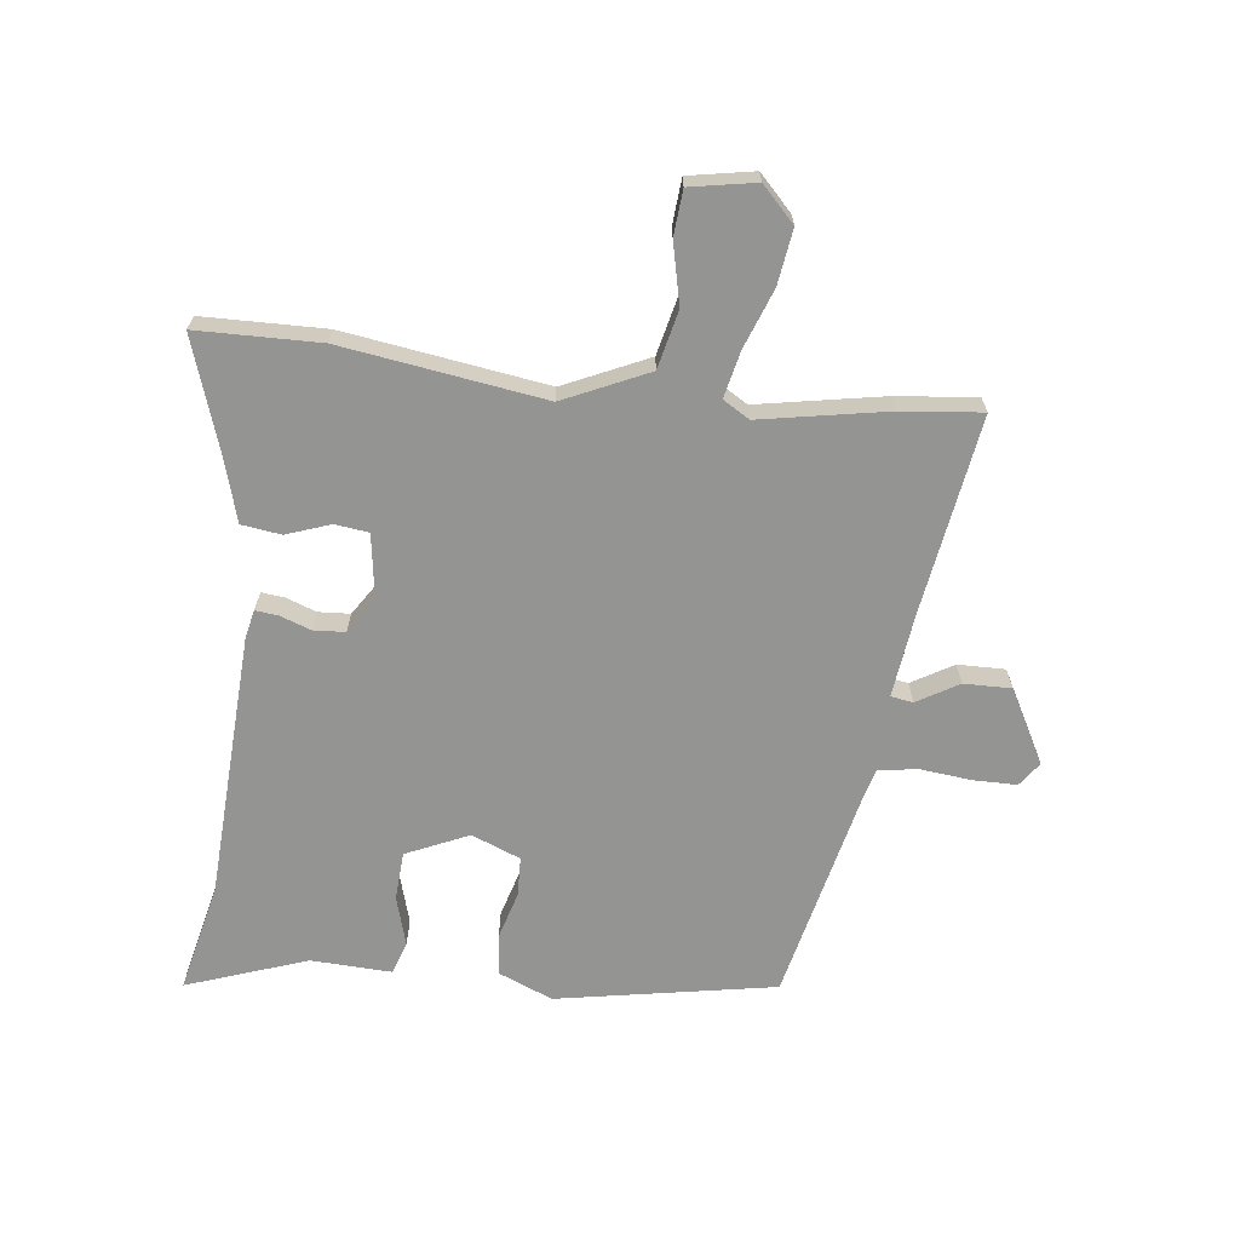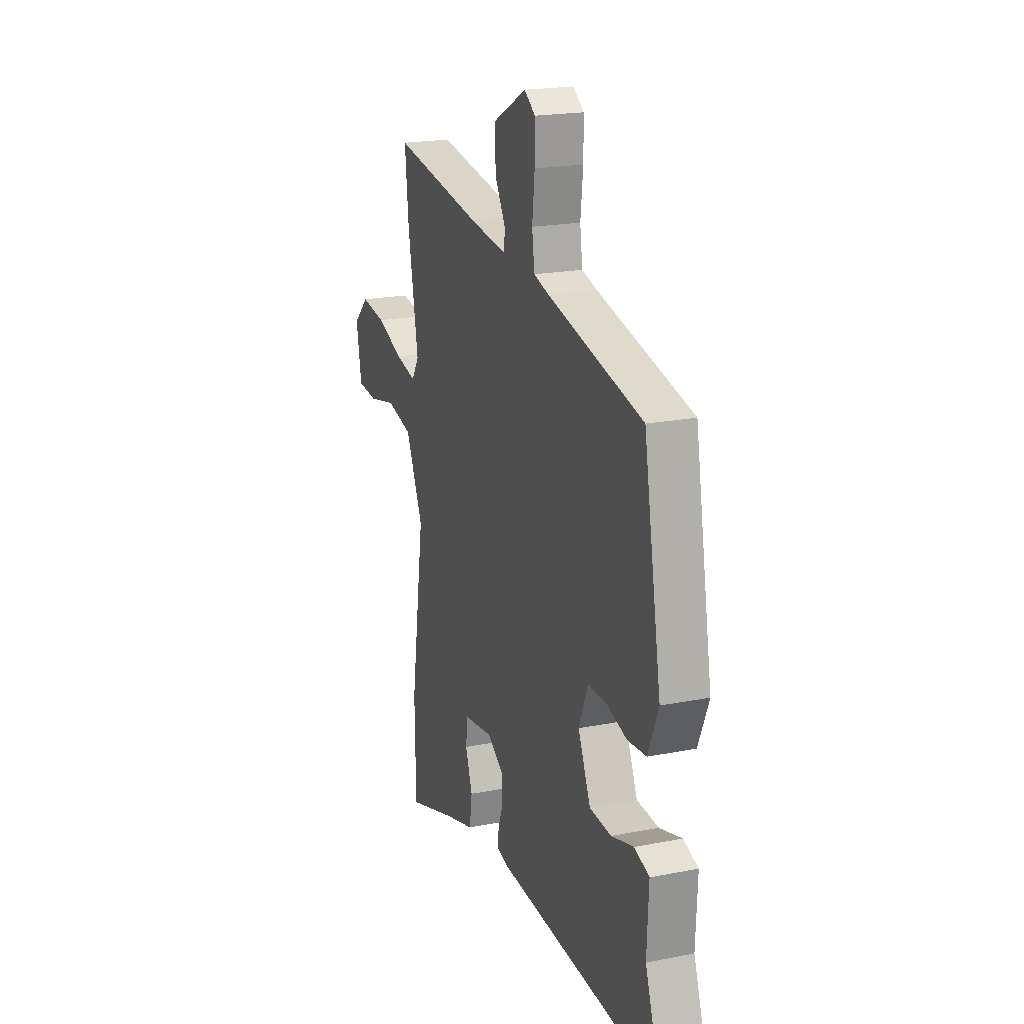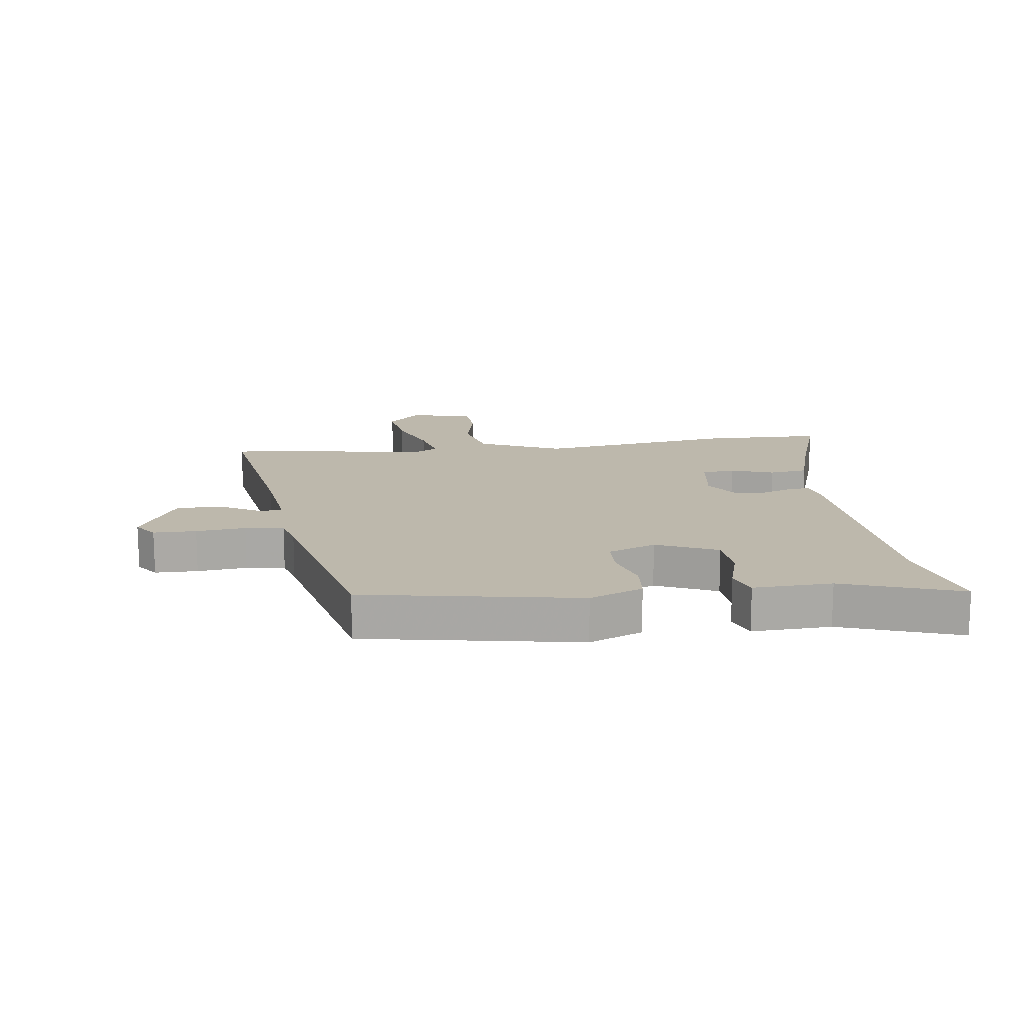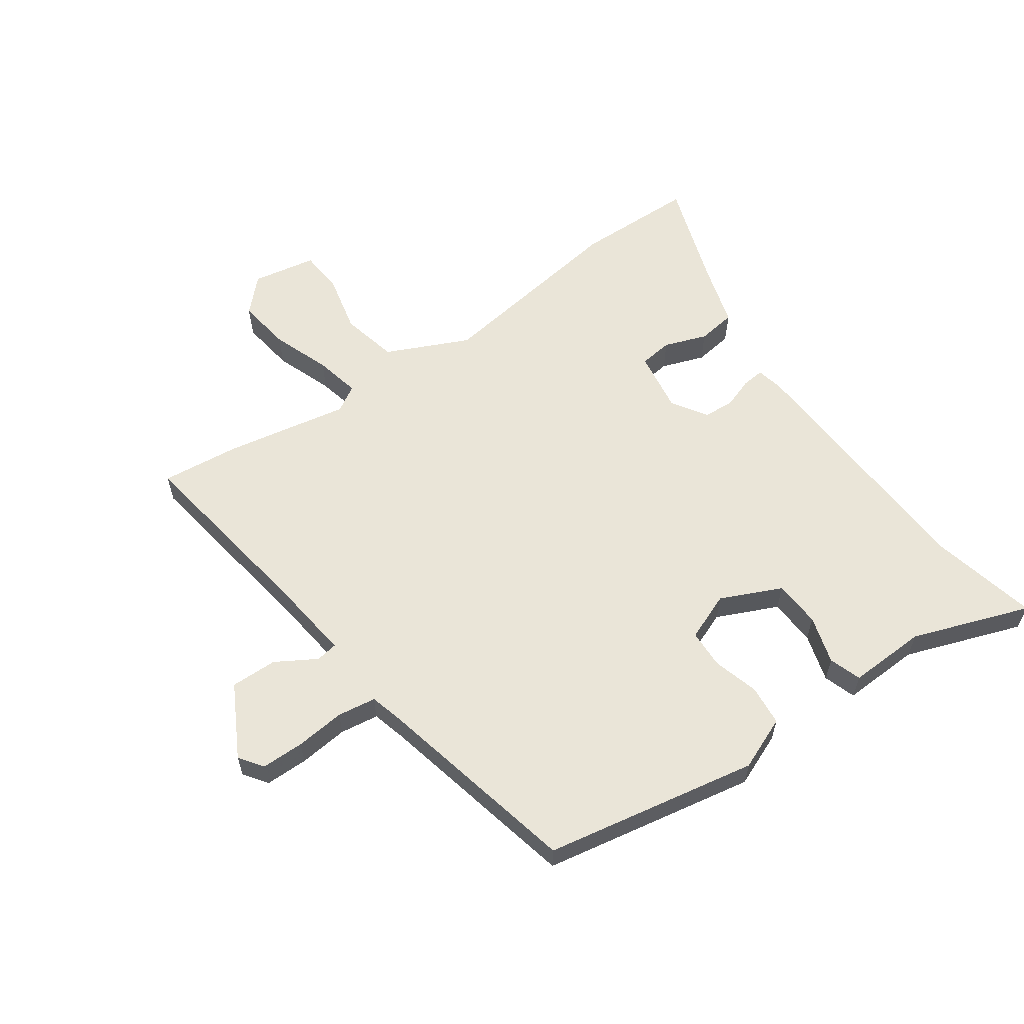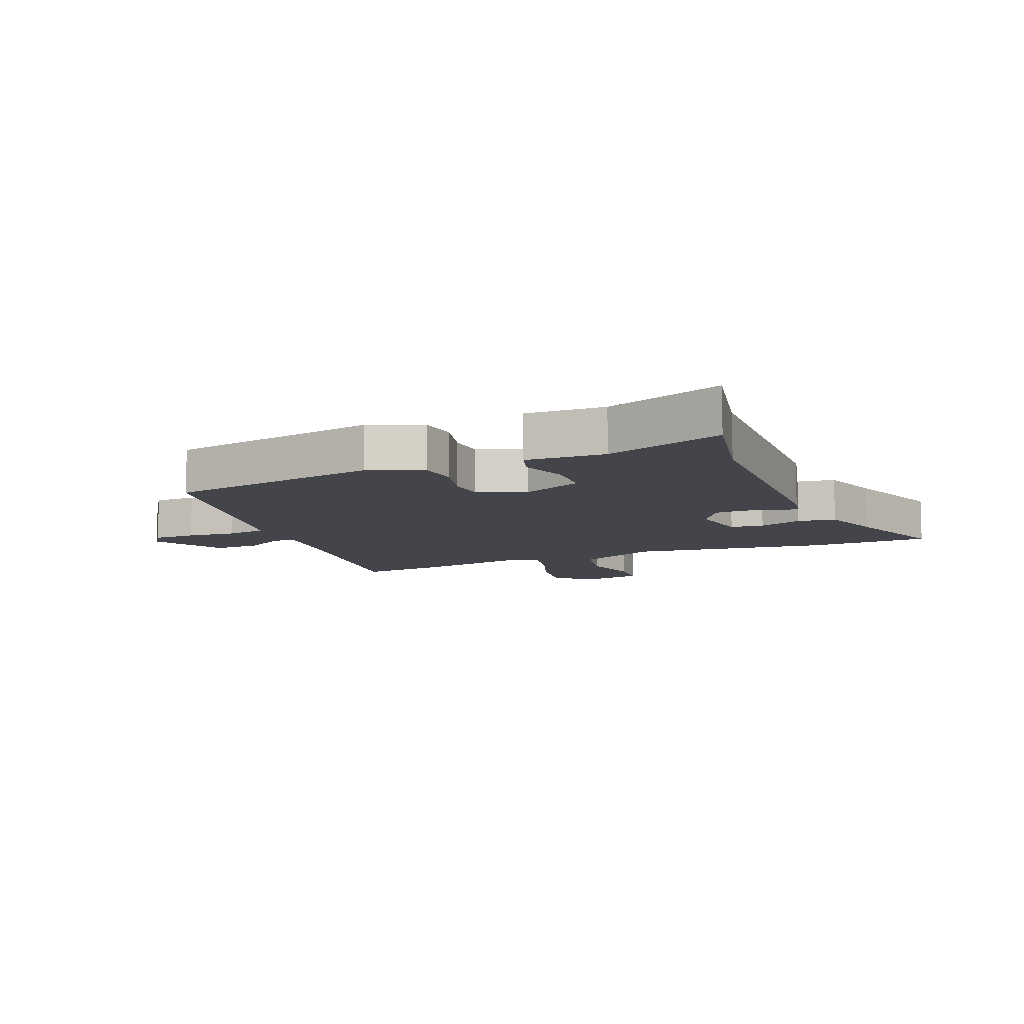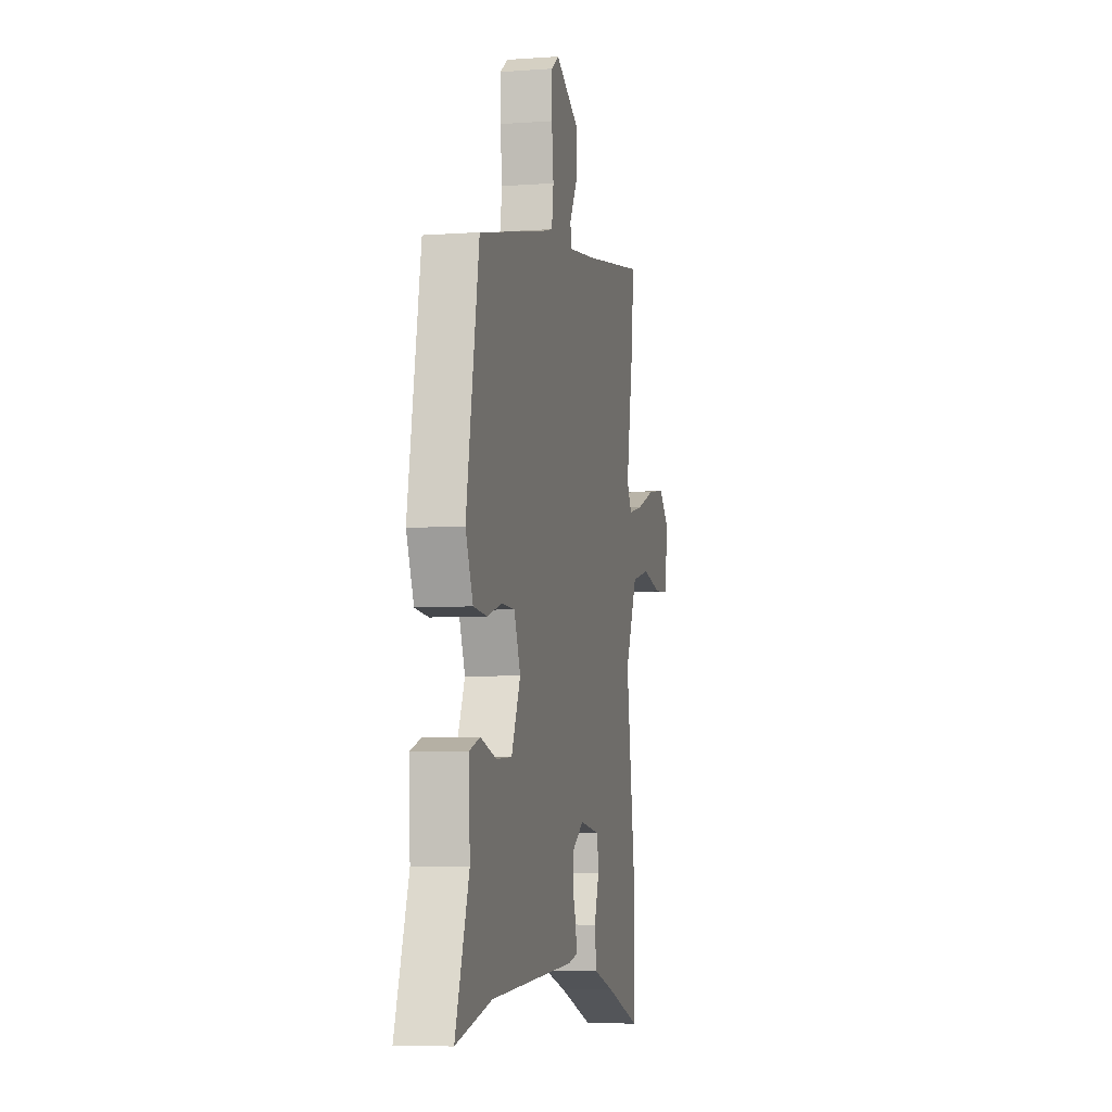
<metadata>
{"format":"obj","ext":"obj","renderer":"f3d","projection":"perspective","resolution":1024,"background":"white","views":[{"elev":-67.0,"azim":-96.6,"up":"+Y"},{"elev":20.1,"azim":70.1,"up":"+Z"},{"elev":14.9,"azim":82.6,"up":"+Y"},{"elev":59.6,"azim":55.3,"up":"+Y"},{"elev":-9.3,"azim":113.4,"up":"+Y"},{"elev":-6.1,"azim":102.3,"up":"+Z"}]}
</metadata>
<code>
v -0.499 0.07 -0.561
v -0.502 0.07 -0.362
v -0.453 0.07 -0.035
v -0.515 0.07 0.102
v -0.609 0.07 0.124
v -0.707 0.07 0.102
v -0.78 0.07 0.108
v -0.799 0.07 0.214
v -0.744 0.07 0.267
v -0.655 0.07 0.254
v -0.559 0.07 0.218
v -0.484 0.07 0.201
v -0.458 0.07 0.244
v -0.495 0.07 0.449
v -0.508 0.07 0.579
v -0.187 0.07 0.528
v -0.052 0.07 0.511
v -0.046 0.07 0.547
v -0.085 0.07 0.614
v -0.086 0.07 0.691
v 0.033 0.07 0.755
v 0.072 0.07 0.727
v 0.072 0.07 0.656
v 0.063 0.07 0.574
v 0.072 0.07 0.51
v 0.127 0.07 0.495
v 0.466 0.07 0.417
v 0.529 0.07 0.063
v 0.492 0.07 -0.025
v 0.425 0.07 -0.031
v 0.349 0.07 -0.009
v 0.285 0.07 -0.011
v 0.253 0.07 -0.09
v 0.298 0.07 -0.191
v 0.376 0.07 -0.196
v 0.456 0.07 -0.173
v 0.509 0.07 -0.191
v 0.503 0.07 -0.321
v 0.571 0.07 -0.516
v 0.393 0.07 -0.475
v -0.037 0.07 -0.452
v -0.082 0.07 -0.442
v -0.078 0.07 -0.405
v -0.06 0.07 -0.355
v -0.063 0.07 -0.304
v -0.121 0.07 -0.266
v -0.224 0.07 -0.281
v -0.231 0.07 -0.336
v -0.206 0.07 -0.407
v -0.215 0.07 -0.471
v -0.321 0.07 -0.502
v -0.499 0 -0.561
v -0.502 0 -0.362
v -0.453 0 -0.035
v -0.515 0 0.102
v -0.609 0 0.124
v -0.707 0 0.102
v -0.78 0 0.108
v -0.799 0 0.214
v -0.744 0 0.267
v -0.655 0 0.254
v -0.559 0 0.218
v -0.484 0 0.201
v -0.458 0 0.244
v -0.495 0 0.449
v -0.508 0 0.579
v -0.187 0 0.528
v -0.052 0 0.511
v -0.046 0 0.547
v -0.085 0 0.614
v -0.086 0 0.691
v 0.033 0 0.755
v 0.072 0 0.727
v 0.072 0 0.656
v 0.063 0 0.574
v 0.072 0 0.51
v 0.127 0 0.495
v 0.466 0 0.417
v 0.529 0 0.063
v 0.492 0 -0.025
v 0.425 0 -0.031
v 0.349 0 -0.009
v 0.285 0 -0.011
v 0.253 0 -0.09
v 0.298 0 -0.191
v 0.376 0 -0.196
v 0.456 0 -0.173
v 0.509 0 -0.191
v 0.503 0 -0.321
v 0.571 0 -0.516
v 0.393 0 -0.475
v -0.037 0 -0.452
v -0.082 0 -0.442
v -0.078 0 -0.405
v -0.06 0 -0.355
v -0.063 0 -0.304
v -0.121 0 -0.266
v -0.224 0 -0.281
v -0.231 0 -0.336
v -0.206 0 -0.407
v -0.215 0 -0.471
v -0.321 0 -0.502
f 48 49 50 51
f 1 2 3
f 51 1 3
f 48 51 3
f 47 48 3
f 46 47 3 4
f 45 46 4
f 42 43 44
f 41 42 44
f 40 41 44
f 40 44 45
f 39 40 45
f 38 39 45
f 35 36 37 38
f 34 35 38 45
f 33 34 45 4
f 29 30 31
f 28 29 31
f 27 28 31
f 26 27 31
f 25 26 31 32
f 22 23 24
f 21 22 24
f 20 21 24
f 19 20 24
f 18 19 24
f 17 18 24 25
f 13 14 15 16
f 12 13 16 17
f 9 10 11
f 8 9 11
f 7 8 11
f 6 7 11
f 5 6 11
f 4 5 11 12
f 25 32 33
f 17 25 33
f 12 17 33
f 4 12 33
f 102 101 100 99
f 54 53 52
f 54 52 102
f 54 102 99
f 54 99 98
f 55 54 98 97
f 55 97 96
f 95 94 93
f 95 93 92
f 95 92 91
f 96 95 91
f 96 91 90
f 96 90 89
f 89 88 87 86
f 96 89 86 85
f 55 96 85 84
f 82 81 80
f 82 80 79
f 82 79 78
f 82 78 77
f 83 82 77 76
f 75 74 73
f 75 73 72
f 75 72 71
f 75 71 70
f 75 70 69
f 76 75 69 68
f 67 66 65 64
f 68 67 64 63
f 62 61 60
f 62 60 59
f 62 59 58
f 62 58 57
f 62 57 56
f 63 62 56 55
f 84 83 76
f 84 76 68
f 84 68 63
f 84 63 55
f 1 52 53 2
f 2 53 54 3
f 3 54 55 4
f 4 55 56 5
f 5 56 57 6
f 6 57 58 7
f 7 58 59 8
f 8 59 60 9
f 9 60 61 10
f 10 61 62 11
f 11 62 63 12
f 12 63 64 13
f 13 64 65 14
f 14 65 66 15
f 15 66 67 16
f 16 67 68 17
f 17 68 69 18
f 18 69 70 19
f 19 70 71 20
f 20 71 72 21
f 21 72 73 22
f 22 73 74 23
f 23 74 75 24
f 24 75 76 25
f 25 76 77 26
f 26 77 78 27
f 27 78 79 28
f 28 79 80 29
f 29 80 81 30
f 30 81 82 31
f 31 82 83 32
f 32 83 84 33
f 33 84 85 34
f 34 85 86 35
f 35 86 87 36
f 36 87 88 37
f 37 88 89 38
f 38 89 90 39
f 39 90 91 40
f 40 91 92 41
f 41 92 93 42
f 42 93 94 43
f 43 94 95 44
f 44 95 96 45
f 45 96 97 46
f 46 97 98 47
f 47 98 99 48
f 48 99 100 49
f 49 100 101 50
f 50 101 102 51
f 51 102 52 1

</code>
